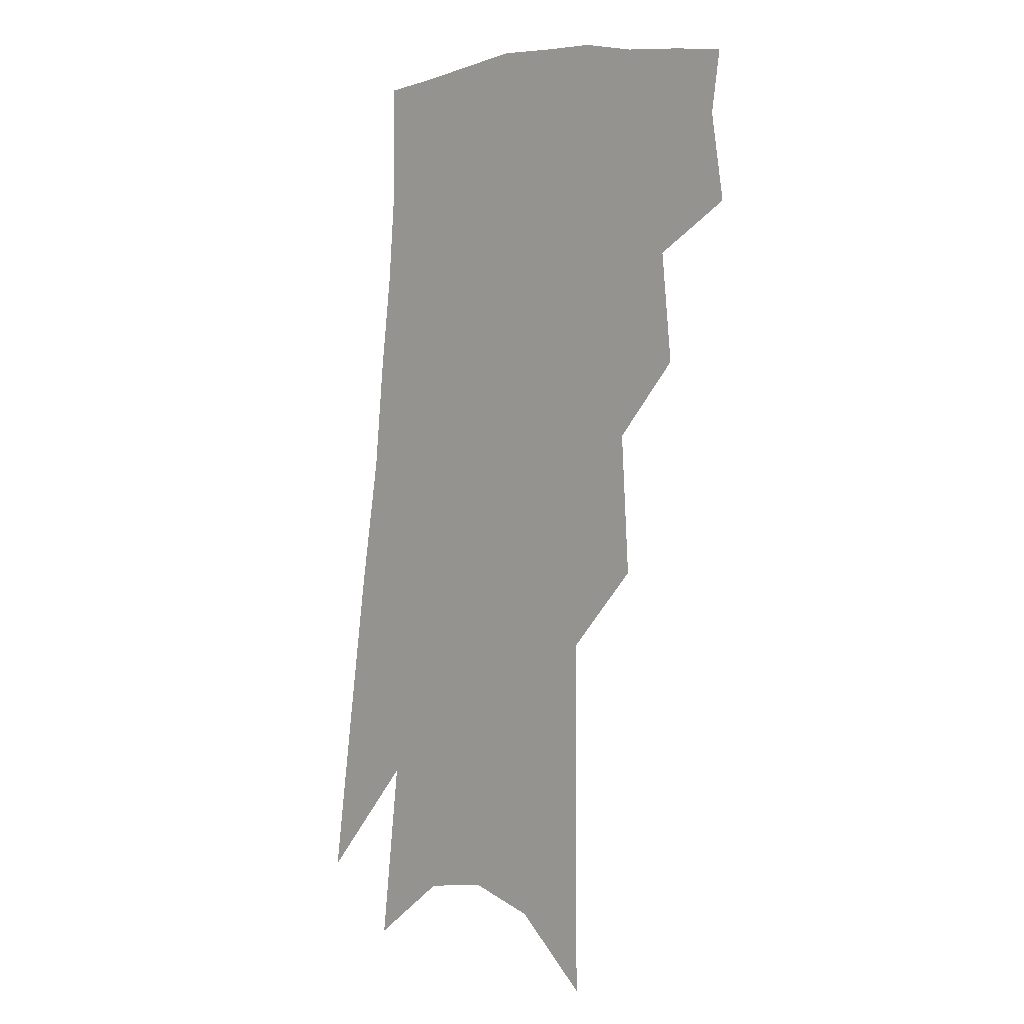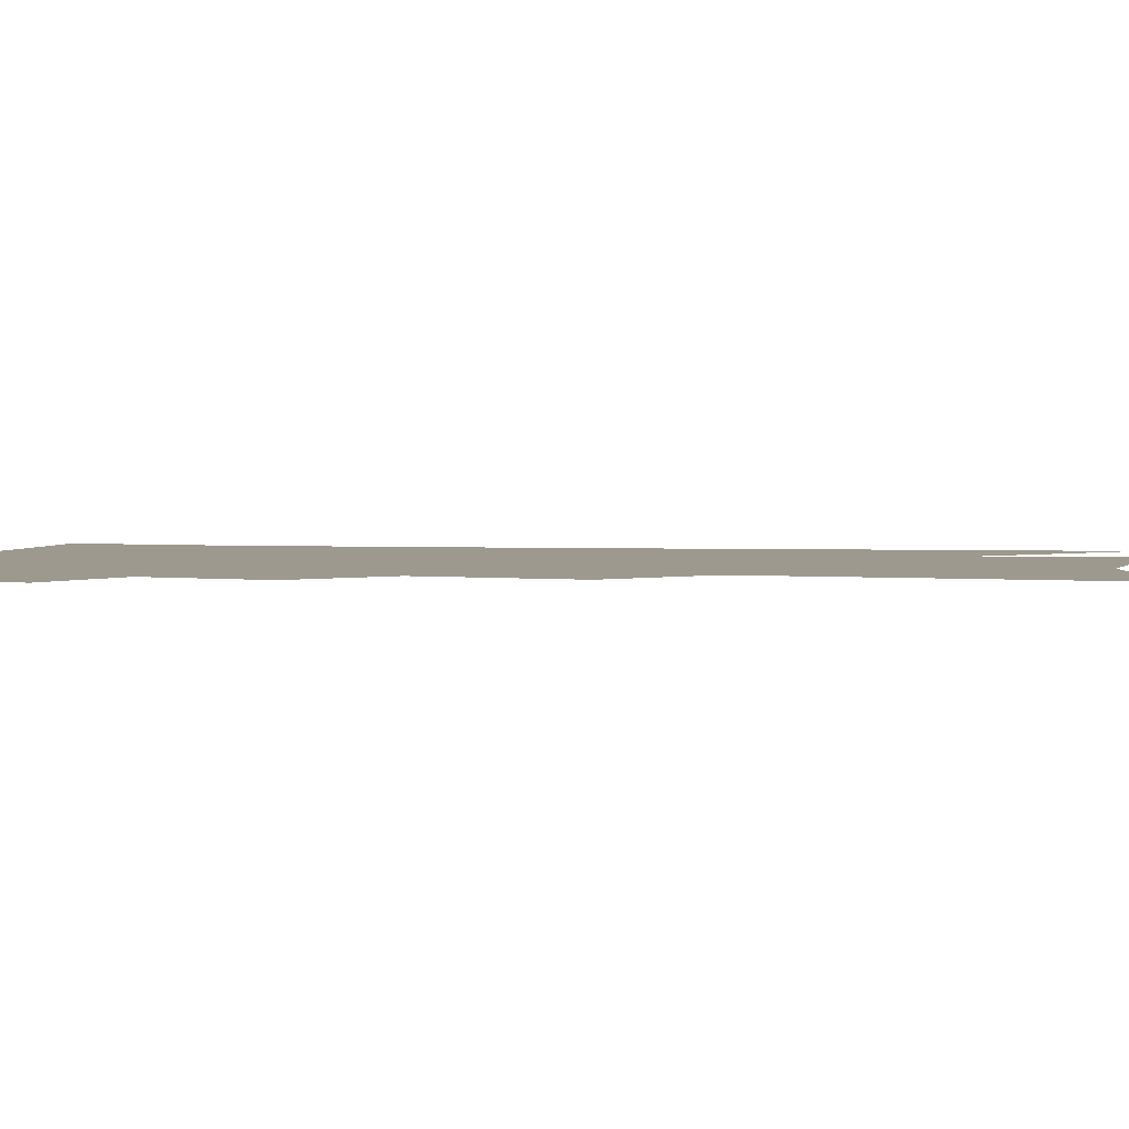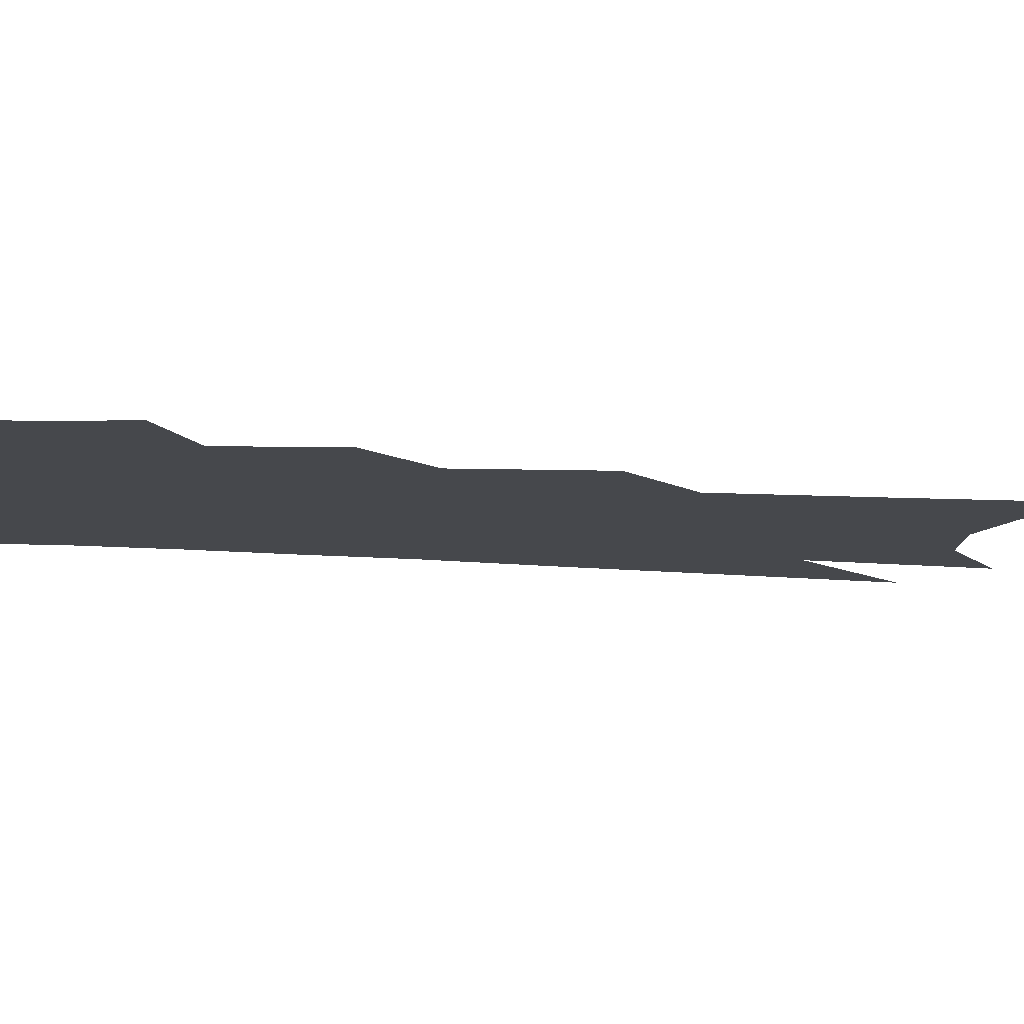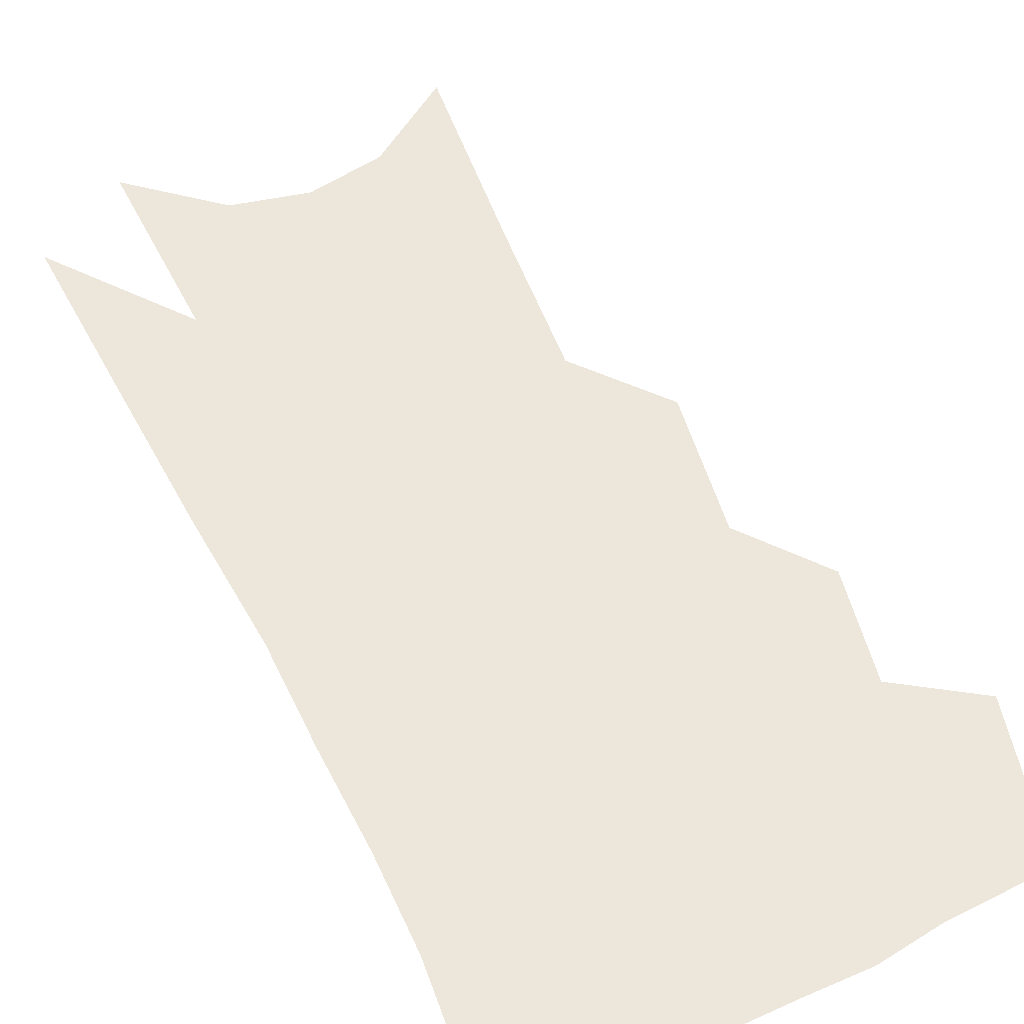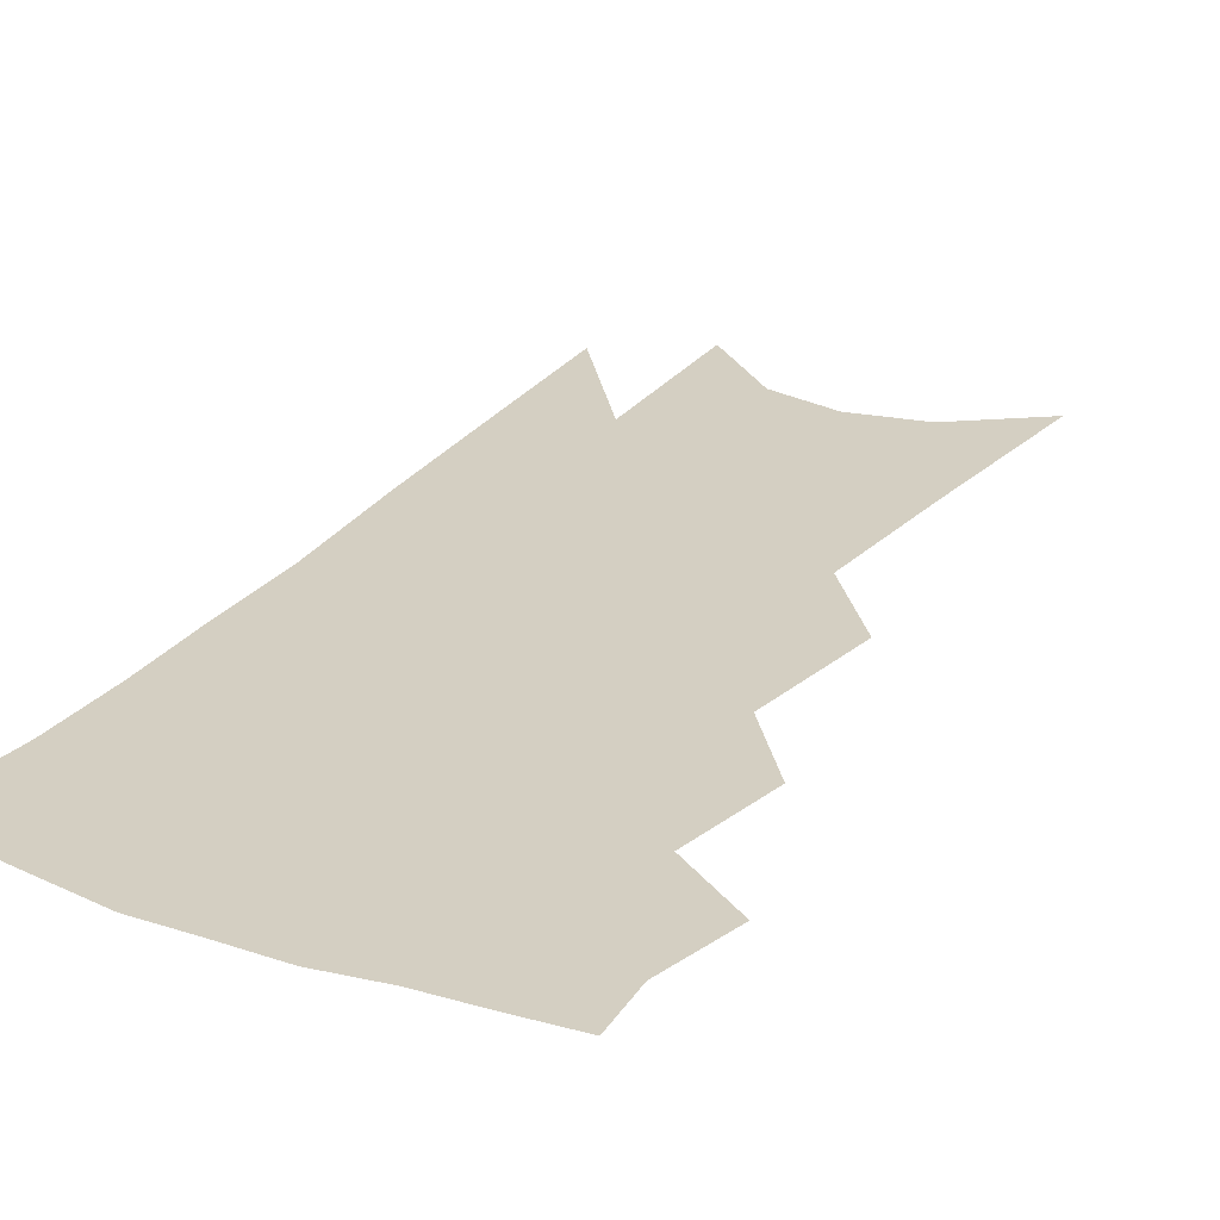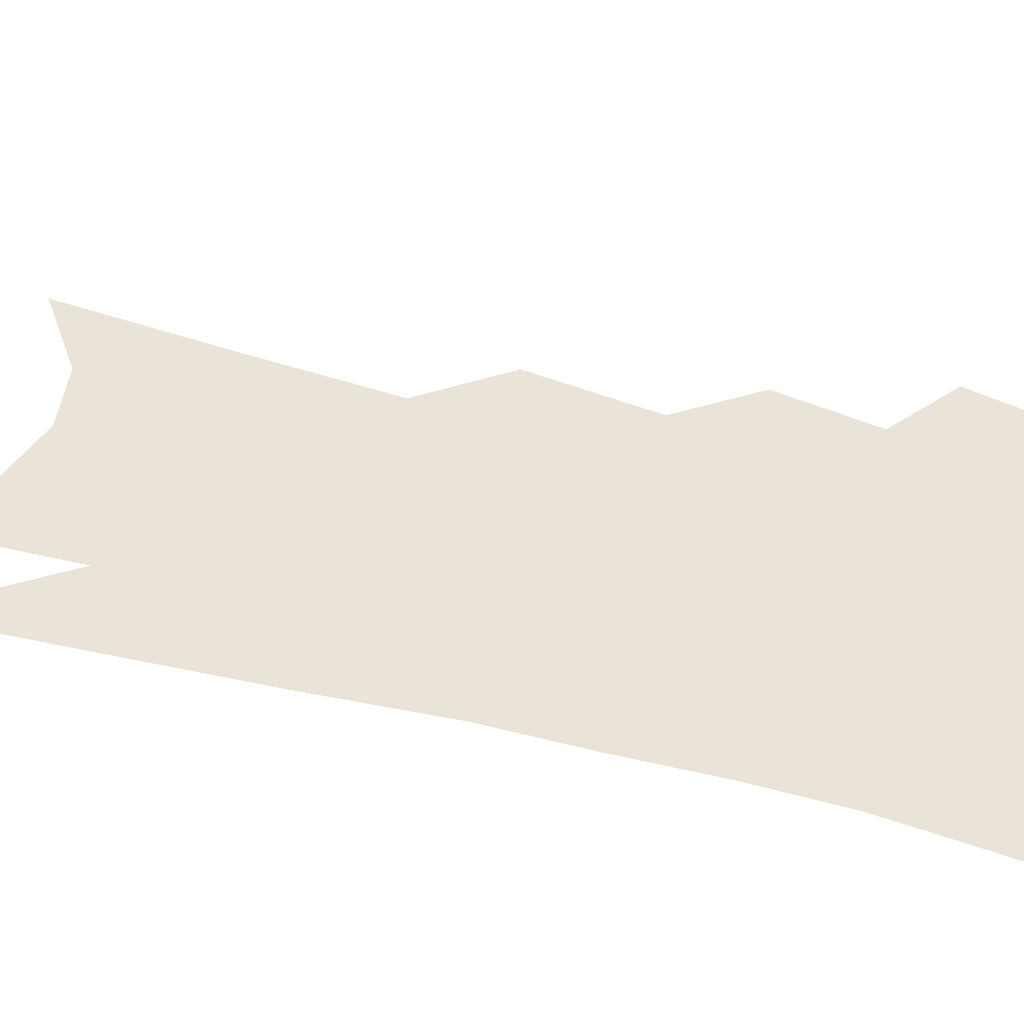
<metadata>
{"format":"obj","ext":"obj","renderer":"f3d","projection":"perspective","resolution":1024,"background":"white","views":[{"elev":-1.4,"azim":-133.0,"up":"+Y"},{"elev":3.3,"azim":-75.5,"up":"+Z"},{"elev":-11.2,"azim":-97.0,"up":"+Z"},{"elev":52.8,"azim":160.8,"up":"+Z"},{"elev":25.7,"azim":-145.8,"up":"+Z"},{"elev":43.0,"azim":112.9,"up":"+Z"}]}
</metadata>
<code>
v 490.4 348.9 0
v 494.8 377.2 0
v 491.6 397 0
v 512.8 299.6 0
v 516.2 335.1 0
v 517.1 360.9 0
v 514.7 380.7 0
v 511 400.6 0
v 531.8 231.8 0
v 534.4 276.7 0
v 535.8 311.1 0
v 537.9 342.7 0
v 536.7 364 0
v 534.2 383.7 0
v 530.7 403.8 0
v 555.8 92.06 0
v 556.2 156.5 0
v 555.8 207.4 0
v 556.7 254 0
v 556.6 288.6 0
v 557.7 321.5 0
v 557.3 345.2 0
v 556.7 367 0
v 554.3 386.6 0
v 550.2 408.9 0
v 581.1 114.5 0
v 579.1 170.6 0
v 577.6 217.5 0
v 577.2 260.7 0
v 577.2 297.4 0
v 577.3 326.3 0
v 576.9 349 0
v 576 369 0
v 574.4 388.5 0
v 570.4 410.9 0
v 604.6 121.7 0
v 601 179.7 0
v 598.5 226 0
v 597.1 266 0
v 596.3 300.3 0
v 595.9 327.1 0
v 595.7 350.1 0
v 595.8 371.3 0
v 594.1 390.5 0
v 590.2 413.3 0
v 628.6 118.9 0
v 623.5 175.4 0
v 619.2 224.3 0
v 617 264 0
v 615.6 296.9 0
v 614.4 326.6 0
v 614.2 351.7 0
v 614.4 372.1 0
v 614.4 390.9 0
v 611.7 412.1 0
v 656.7 99.18 0
v 649.5 158.7 0
v 642.1 214 0
v 639 253.7 0
v 636.2 289.9 0
v 633.6 322.6 0
v 632.5 349.9 0
v 633 371.9 0
v 633.4 391.5 0
v 632.4 410.9 0
v 684.5 121.1 0
v 676.4 177.2 0
v 669.3 226.1 0
v 661.7 272.4 0
v 658.3 306.8 0
v 654.1 340.4 0
v 651.6 370.7 0
v 651.5 391.7 0
v 651.7 410.4 0
f 5 6 1
f 1 6 2
f 6 7 2
f 2 7 3
f 7 8 3
f 10 11 4
f 4 11 5
f 11 12 5
f 5 12 6
f 12 13 6
f 6 13 7
f 13 14 7
f 7 14 8
f 14 15 8
f 18 19 9
f 9 19 10
f 19 20 10
f 10 20 11
f 20 21 11
f 11 21 12
f 21 22 12
f 12 22 13
f 22 23 13
f 13 23 14
f 23 24 14
f 14 24 15
f 24 25 15
f 16 26 17
f 26 27 17
f 17 27 18
f 27 28 18
f 18 28 19
f 28 29 19
f 19 29 20
f 29 30 20
f 20 30 21
f 30 31 21
f 21 31 22
f 31 32 22
f 22 32 23
f 32 33 23
f 23 33 24
f 33 34 24
f 24 34 25
f 34 35 25
f 26 36 27
f 36 37 27
f 27 37 28
f 37 38 28
f 28 38 29
f 38 39 29
f 29 39 30
f 39 40 30
f 30 40 31
f 40 41 31
f 31 41 32
f 41 42 32
f 32 42 33
f 42 43 33
f 33 43 34
f 43 44 34
f 34 44 35
f 44 45 35
f 36 46 37
f 46 47 37
f 37 47 38
f 47 48 38
f 38 48 39
f 48 49 39
f 39 49 40
f 49 50 40
f 40 50 41
f 50 51 41
f 41 51 42
f 51 52 42
f 42 52 43
f 52 53 43
f 43 53 44
f 53 54 44
f 44 54 45
f 54 55 45
f 46 56 47
f 56 57 47
f 47 57 48
f 57 58 48
f 48 58 49
f 58 59 49
f 49 59 50
f 59 60 50
f 50 60 51
f 60 61 51
f 51 61 52
f 61 62 52
f 52 62 53
f 62 63 53
f 53 63 54
f 63 64 54
f 54 64 55
f 64 65 55
f 57 66 58
f 66 67 58
f 58 67 59
f 67 68 59
f 59 68 60
f 68 69 60
f 60 69 61
f 69 70 61
f 61 70 62
f 70 71 62
f 62 71 63
f 71 72 63
f 63 72 64
f 72 73 64
f 64 73 65
f 73 74 65

</code>
